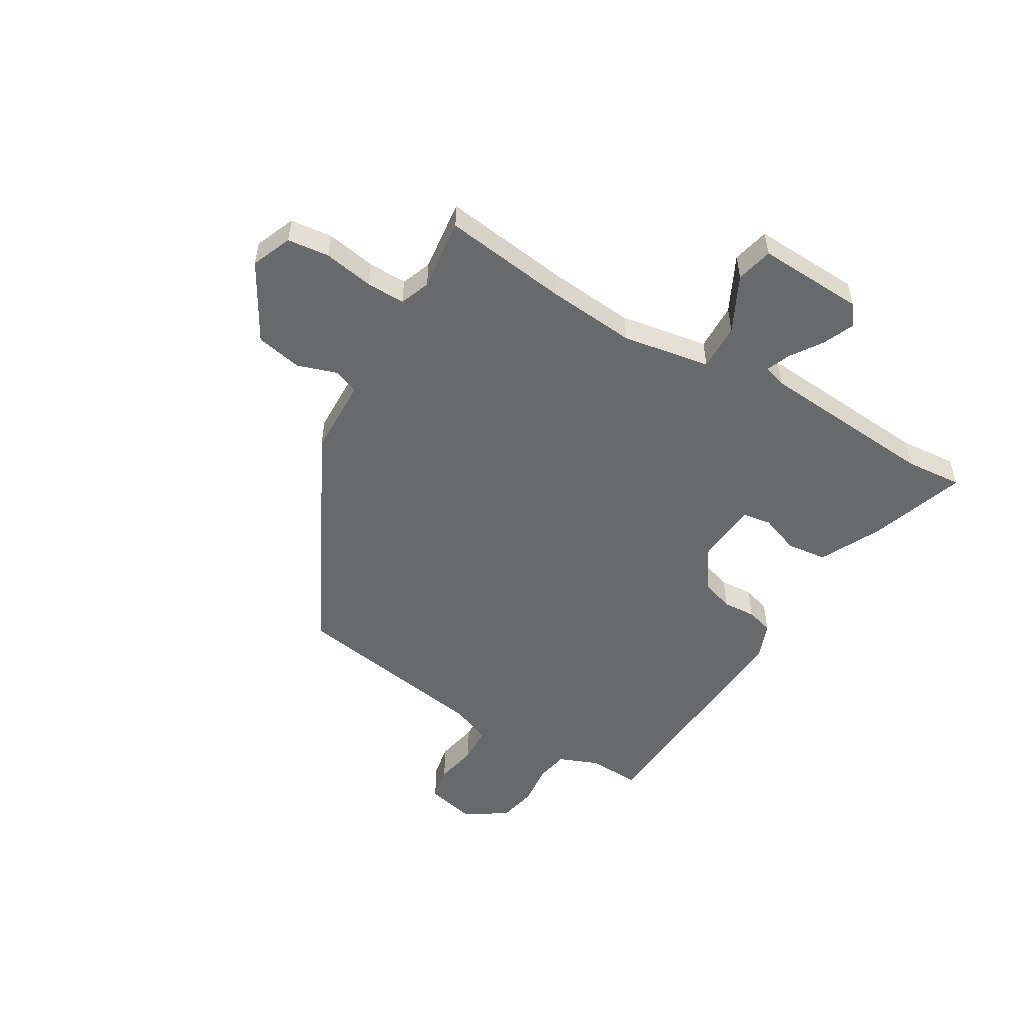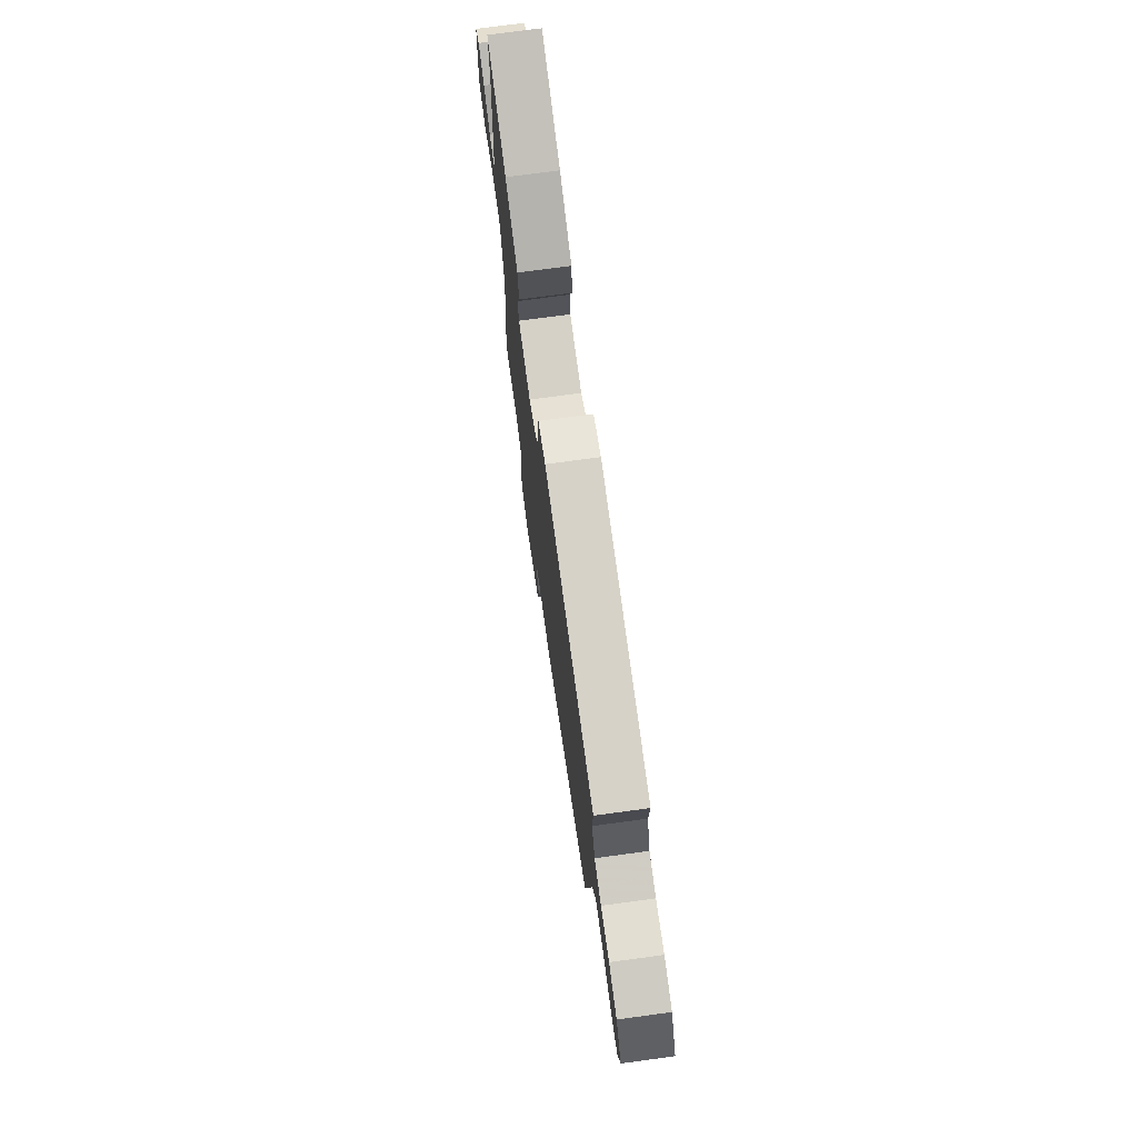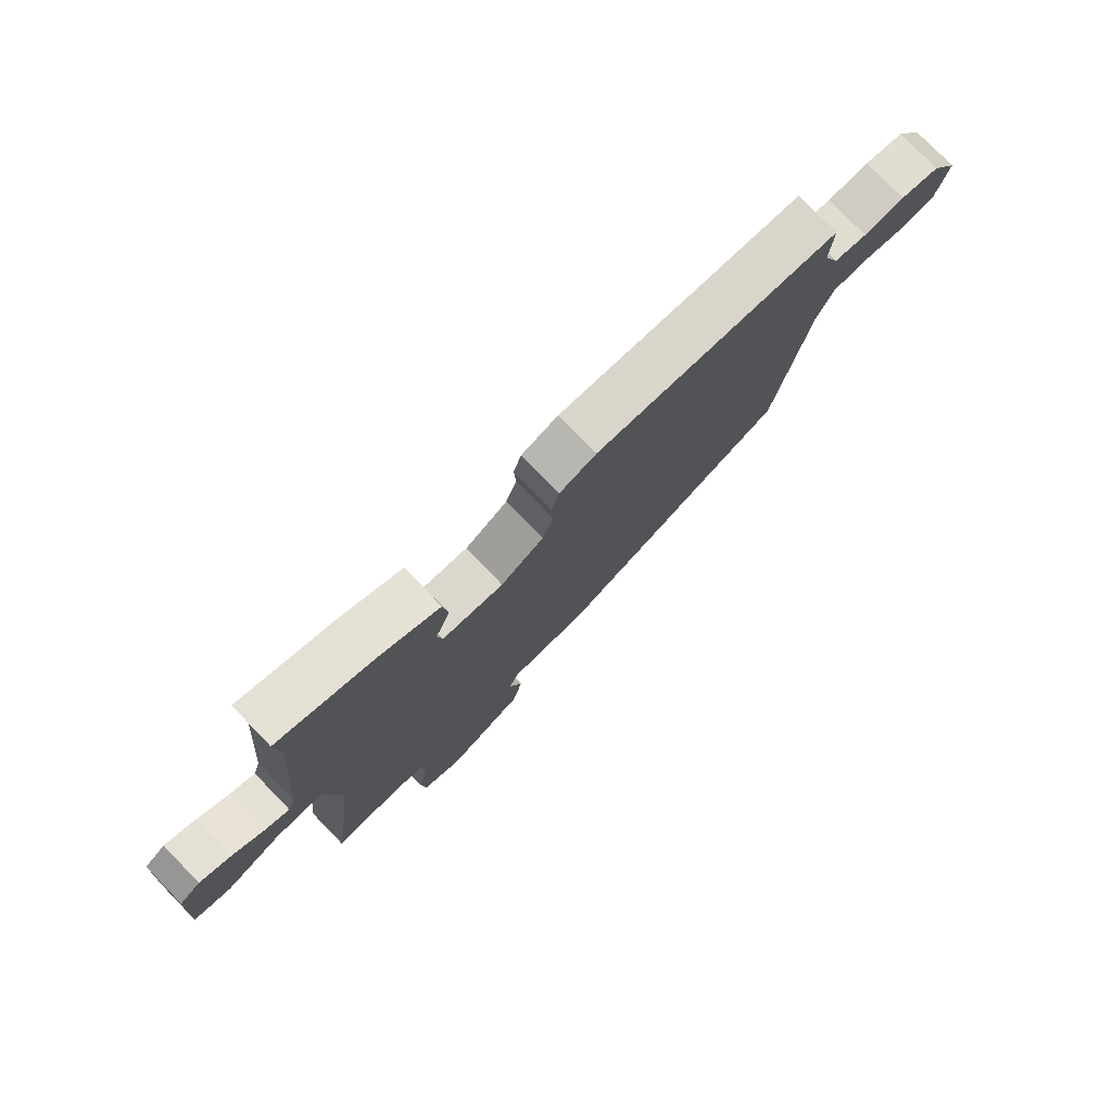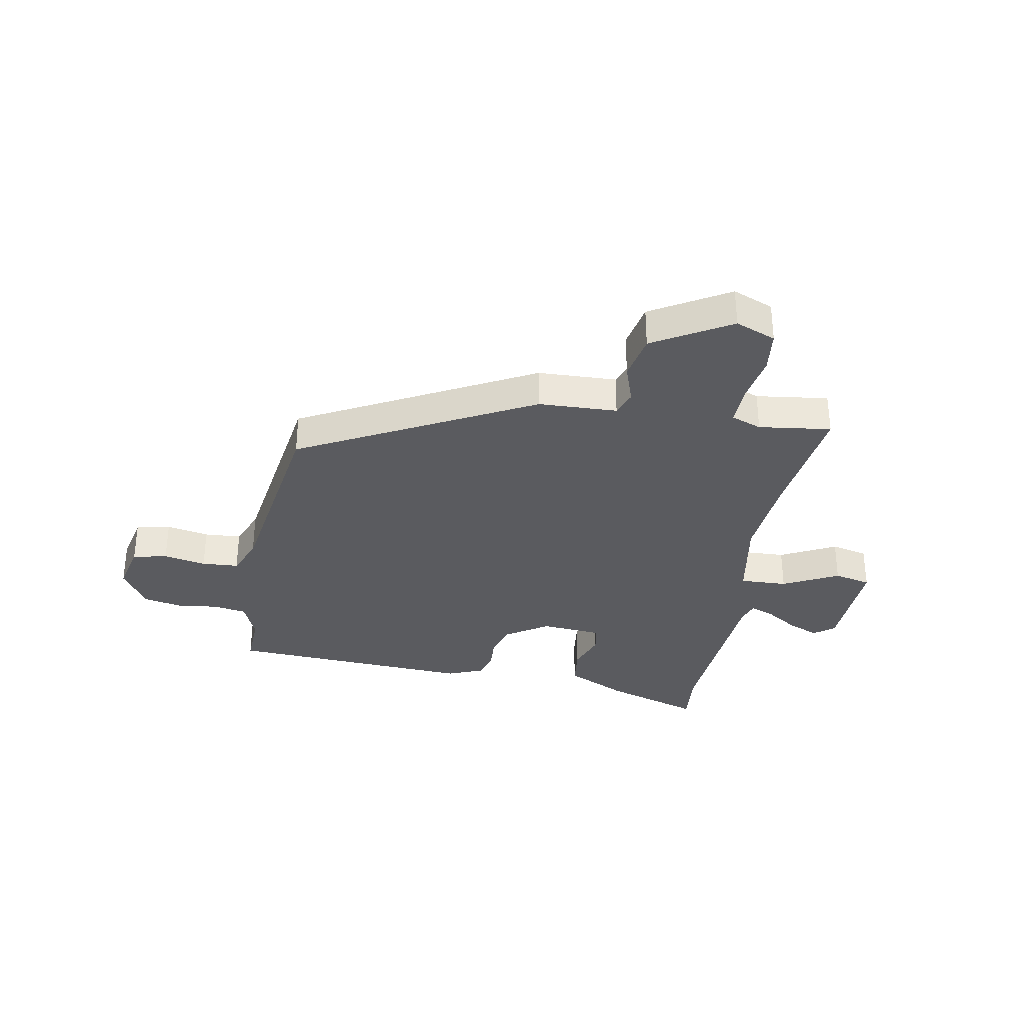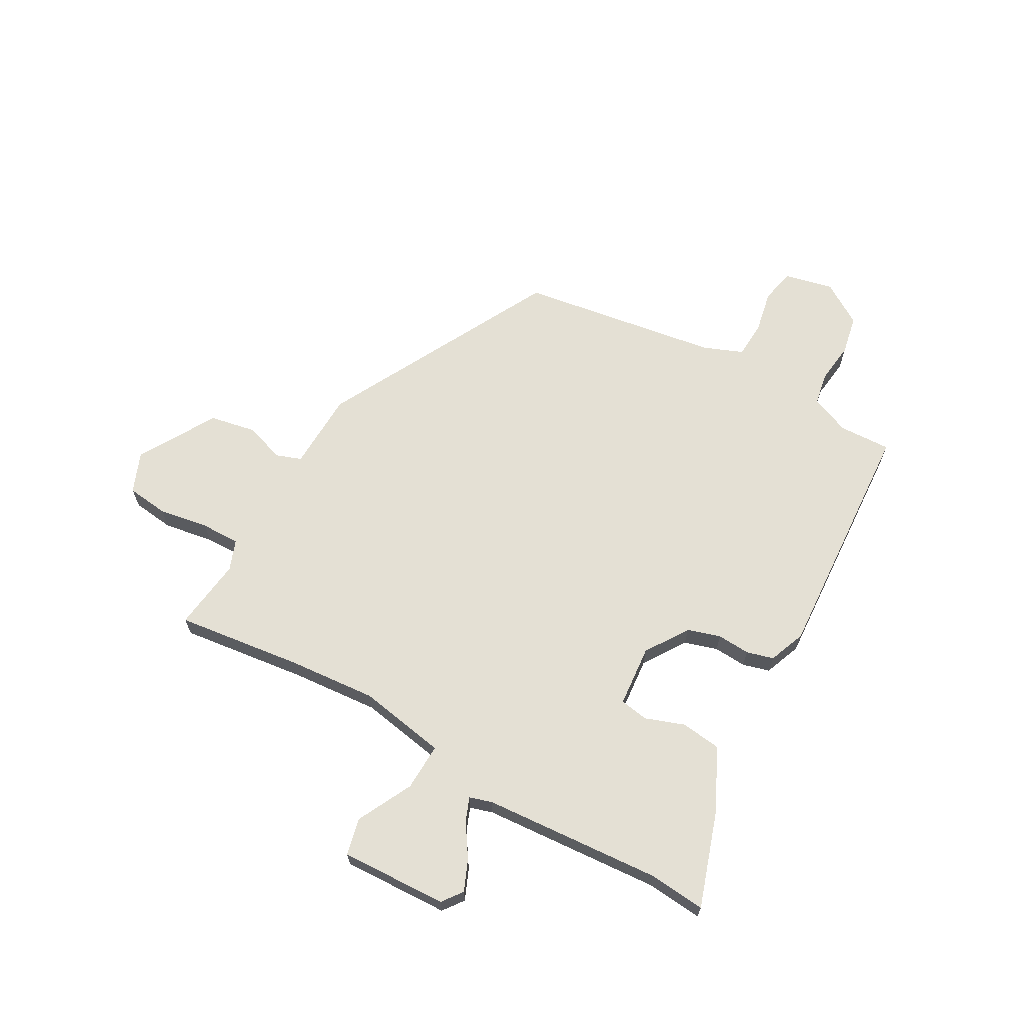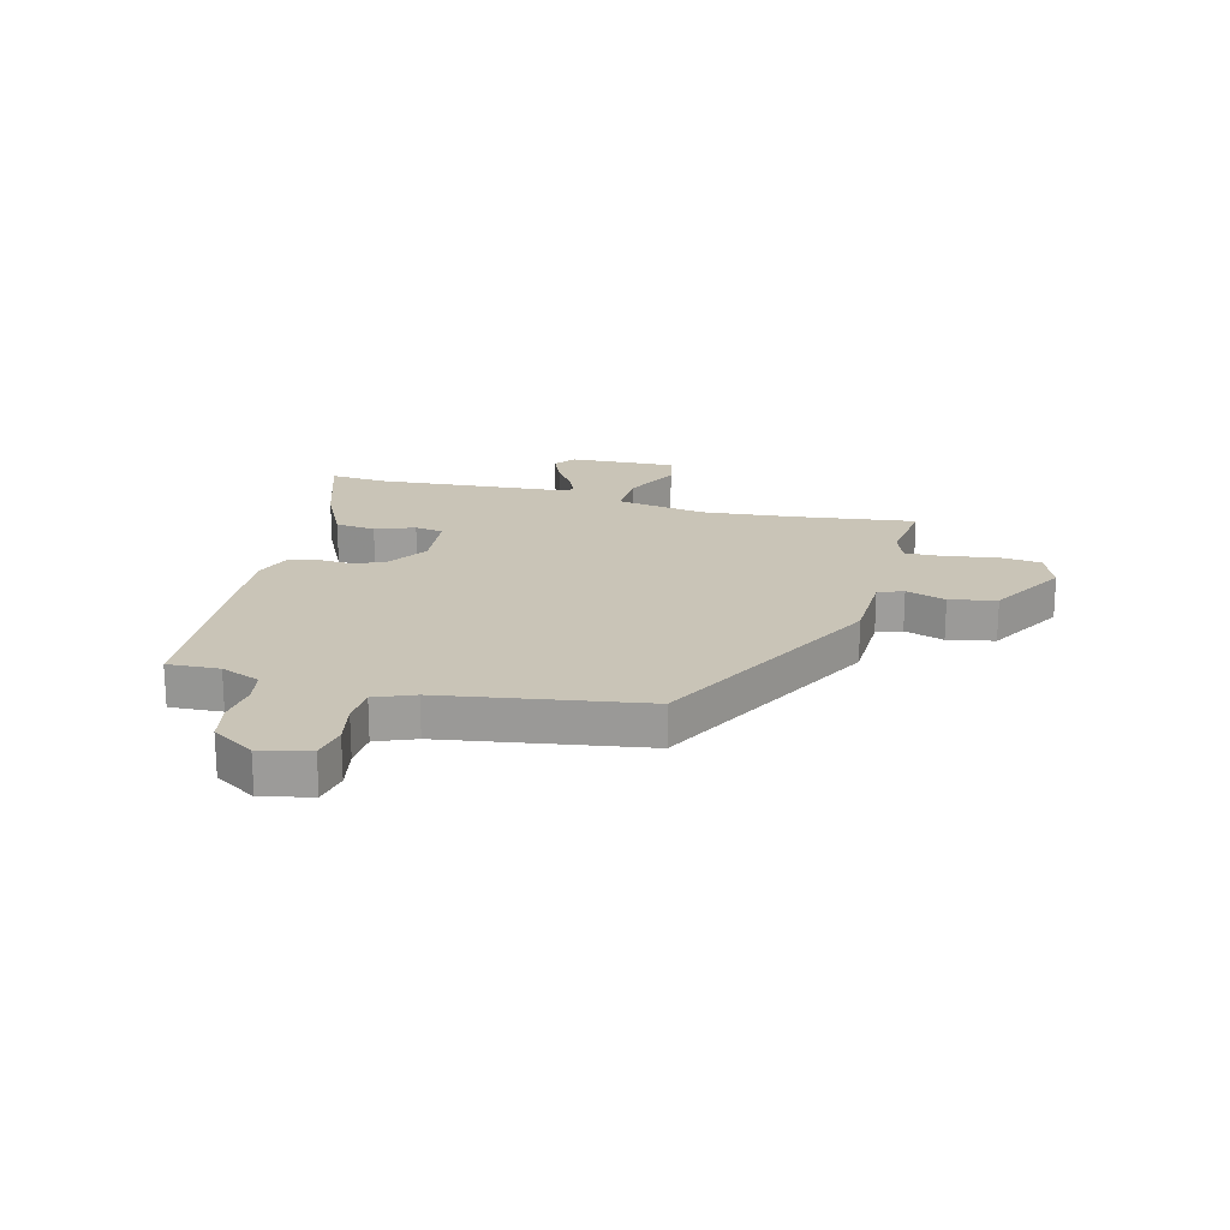
<metadata>
{"format":"obj","ext":"obj","renderer":"f3d","projection":"perspective","resolution":1024,"background":"white","views":[{"elev":-52.6,"azim":-120.3,"up":"+Y"},{"elev":73.8,"azim":82.3,"up":"+Z"},{"elev":77.8,"azim":-44.2,"up":"+Z"},{"elev":-33.3,"azim":170.6,"up":"+Y"},{"elev":66.1,"azim":-60.0,"up":"+Y"},{"elev":20.0,"azim":104.9,"up":"+Y"}]}
</metadata>
<code>
v -0.507 0.07 -0.552
v -0.476 0.07 -0.326
v -0.461 0.07 -0.169
v -0.487 0.07 -0.011
v -0.572 0.07 -0.013
v -0.672 0.07 -0.062
v -0.738 0.07 -0.046
v -0.728 0.07 0.145
v -0.691 0.07 0.172
v -0.636 0.07 0.148
v -0.578 0.07 0.109
v -0.536 0.07 0.092
v -0.523 0.07 0.132
v -0.496 0.07 0.453
v -0.504 0.07 0.554
v -0.333 0.07 0.495
v -0.224 0.07 0.44
v -0.216 0.07 0.368
v -0.242 0.07 0.298
v -0.234 0.07 0.247
v -0.124 0.07 0.236
v -0.047 0.07 0.285
v -0.028 0.07 0.344
v -0.031 0.07 0.403
v -0.017 0.07 0.451
v 0.049 0.07 0.476
v 0.489 0.07 0.444
v 0.484 0.07 0.351
v 0.512 0.07 0.28
v 0.571 0.07 0.269
v 0.644 0.07 0.277
v 0.714 0.07 0.262
v 0.761 0.07 0.186
v 0.74 0.07 0.098
v 0.678 0.07 0.086
v 0.602 0.07 0.102
v 0.536 0.07 0.099
v 0.507 0.07 0.029
v 0.448 0.07 -0.329
v 0.03 0.07 -0.541
v -0.111 0.07 -0.544
v -0.128 0.07 -0.589
v -0.105 0.07 -0.66
v -0.122 0.07 -0.743
v -0.261 0.07 -0.822
v -0.333 0.07 -0.792
v -0.341 0.07 -0.717
v -0.325 0.07 -0.628
v -0.323 0.07 -0.558
v -0.377 0.07 -0.537
v -0.507 0 -0.552
v -0.476 0 -0.326
v -0.461 0 -0.169
v -0.487 0 -0.011
v -0.572 0 -0.013
v -0.672 0 -0.062
v -0.738 0 -0.046
v -0.728 0 0.145
v -0.691 0 0.172
v -0.636 0 0.148
v -0.578 0 0.109
v -0.536 0 0.092
v -0.523 0 0.132
v -0.496 0 0.453
v -0.504 0 0.554
v -0.333 0 0.495
v -0.224 0 0.44
v -0.216 0 0.368
v -0.242 0 0.298
v -0.234 0 0.247
v -0.124 0 0.236
v -0.047 0 0.285
v -0.028 0 0.344
v -0.031 0 0.403
v -0.017 0 0.451
v 0.049 0 0.476
v 0.489 0 0.444
v 0.484 0 0.351
v 0.512 0 0.28
v 0.571 0 0.269
v 0.644 0 0.277
v 0.714 0 0.262
v 0.761 0 0.186
v 0.74 0 0.098
v 0.678 0 0.086
v 0.602 0 0.102
v 0.536 0 0.099
v 0.507 0 0.029
v 0.448 0 -0.329
v 0.03 0 -0.541
v -0.111 0 -0.544
v -0.128 0 -0.589
v -0.105 0 -0.66
v -0.122 0 -0.743
v -0.261 0 -0.822
v -0.333 0 -0.792
v -0.341 0 -0.717
v -0.325 0 -0.628
v -0.323 0 -0.558
v -0.377 0 -0.537
f 46 47 48
f 45 46 48
f 44 45 48
f 43 44 48
f 42 43 48
f 41 42 48 49
f 38 39 40 41
f 41 49 50
f 38 41 50
f 37 38 50
f 34 35 36
f 33 34 36
f 32 33 36
f 31 32 36
f 30 31 36
f 29 30 36 37
f 50 1 2
f 37 50 2
f 29 37 2
f 28 29 2
f 26 27 28
f 25 26 28
f 24 25 28
f 23 24 28
f 17 18 19
f 16 17 19
f 15 16 19
f 14 15 19
f 13 14 19 20
f 12 13 20 21
f 9 10 11
f 8 9 11
f 7 8 11
f 6 7 11
f 5 6 11
f 4 5 11 12
f 28 2 3
f 28 3 4
f 22 23 28
f 21 22 28 4
f 4 12 21
f 98 97 96
f 98 96 95
f 98 95 94
f 98 94 93
f 98 93 92
f 99 98 92 91
f 91 90 89 88
f 100 99 91
f 100 91 88
f 100 88 87
f 86 85 84
f 86 84 83
f 86 83 82
f 86 82 81
f 86 81 80
f 87 86 80 79
f 52 51 100
f 52 100 87
f 52 87 79
f 52 79 78
f 78 77 76
f 78 76 75
f 78 75 74
f 78 74 73
f 69 68 67
f 69 67 66
f 69 66 65
f 69 65 64
f 70 69 64 63
f 71 70 63 62
f 61 60 59
f 61 59 58
f 61 58 57
f 61 57 56
f 61 56 55
f 62 61 55 54
f 53 52 78
f 54 53 78
f 78 73 72
f 54 78 72 71
f 71 62 54
f 1 51 52 2
f 2 52 53 3
f 3 53 54 4
f 4 54 55 5
f 5 55 56 6
f 6 56 57 7
f 7 57 58 8
f 8 58 59 9
f 9 59 60 10
f 10 60 61 11
f 11 61 62 12
f 12 62 63 13
f 13 63 64 14
f 14 64 65 15
f 15 65 66 16
f 16 66 67 17
f 17 67 68 18
f 18 68 69 19
f 19 69 70 20
f 20 70 71 21
f 21 71 72 22
f 22 72 73 23
f 23 73 74 24
f 24 74 75 25
f 25 75 76 26
f 26 76 77 27
f 27 77 78 28
f 28 78 79 29
f 29 79 80 30
f 30 80 81 31
f 31 81 82 32
f 32 82 83 33
f 33 83 84 34
f 34 84 85 35
f 35 85 86 36
f 36 86 87 37
f 37 87 88 38
f 38 88 89 39
f 39 89 90 40
f 40 90 91 41
f 41 91 92 42
f 42 92 93 43
f 43 93 94 44
f 44 94 95 45
f 45 95 96 46
f 46 96 97 47
f 47 97 98 48
f 48 98 99 49
f 49 99 100 50
f 50 100 51 1

</code>
